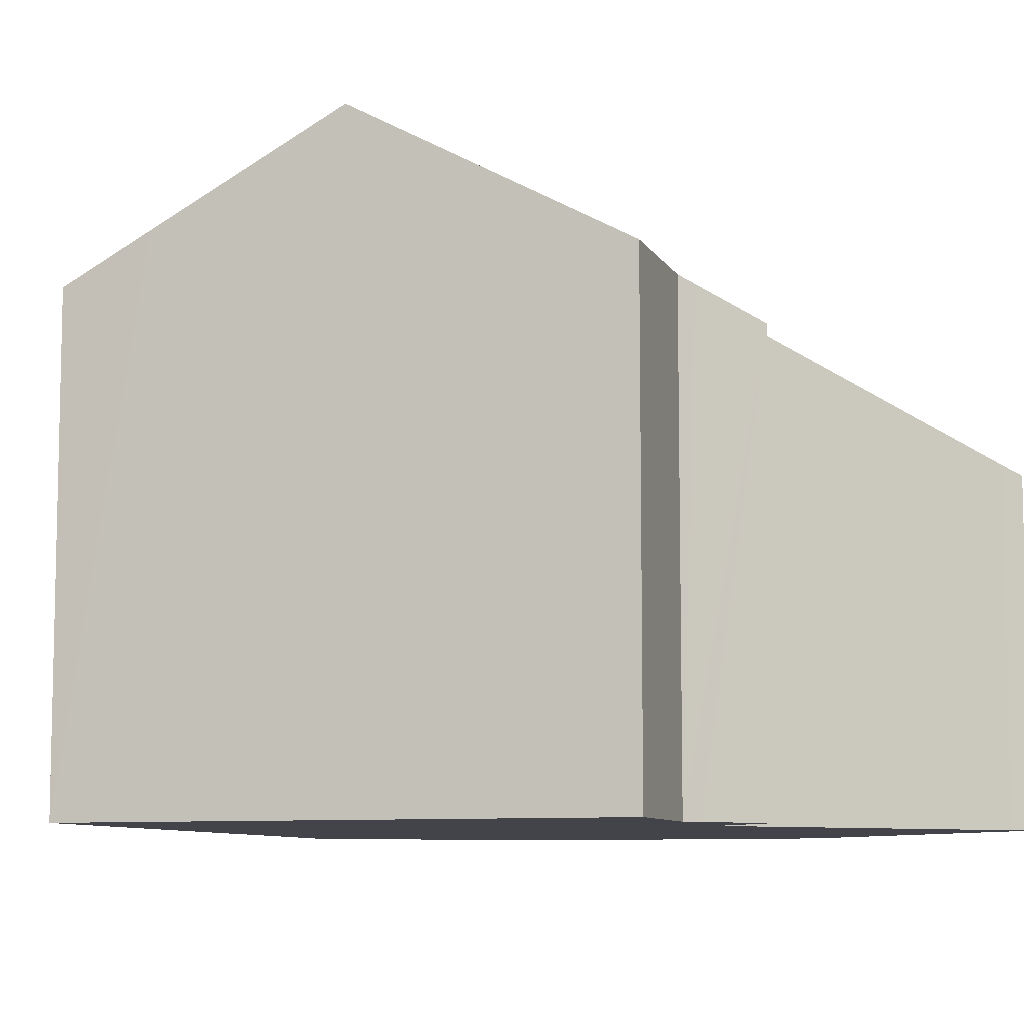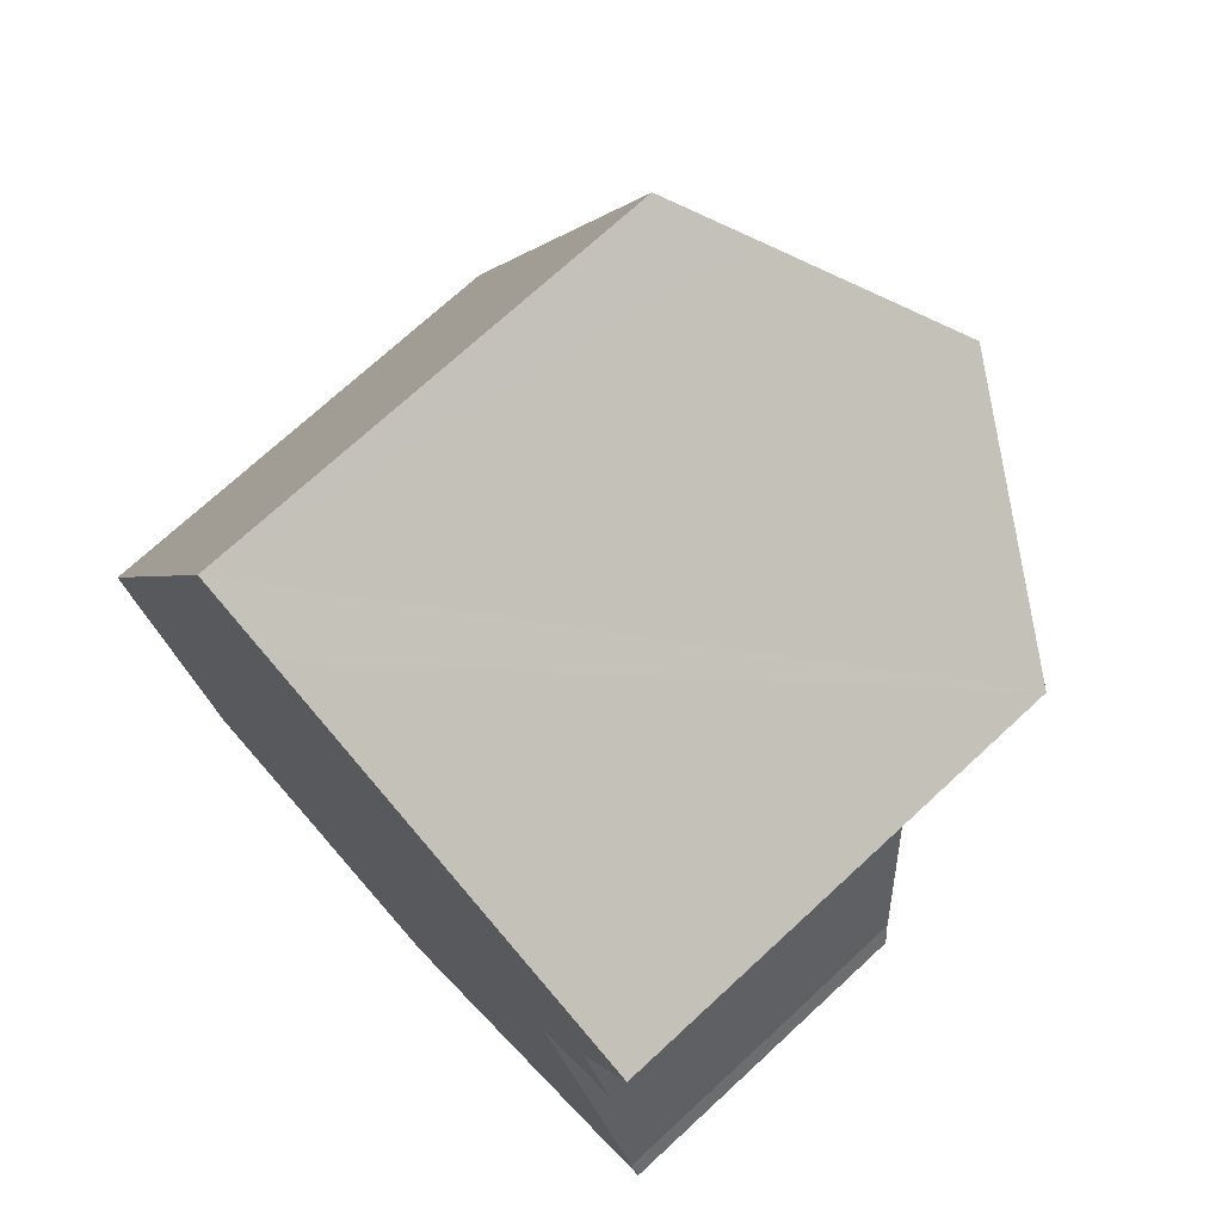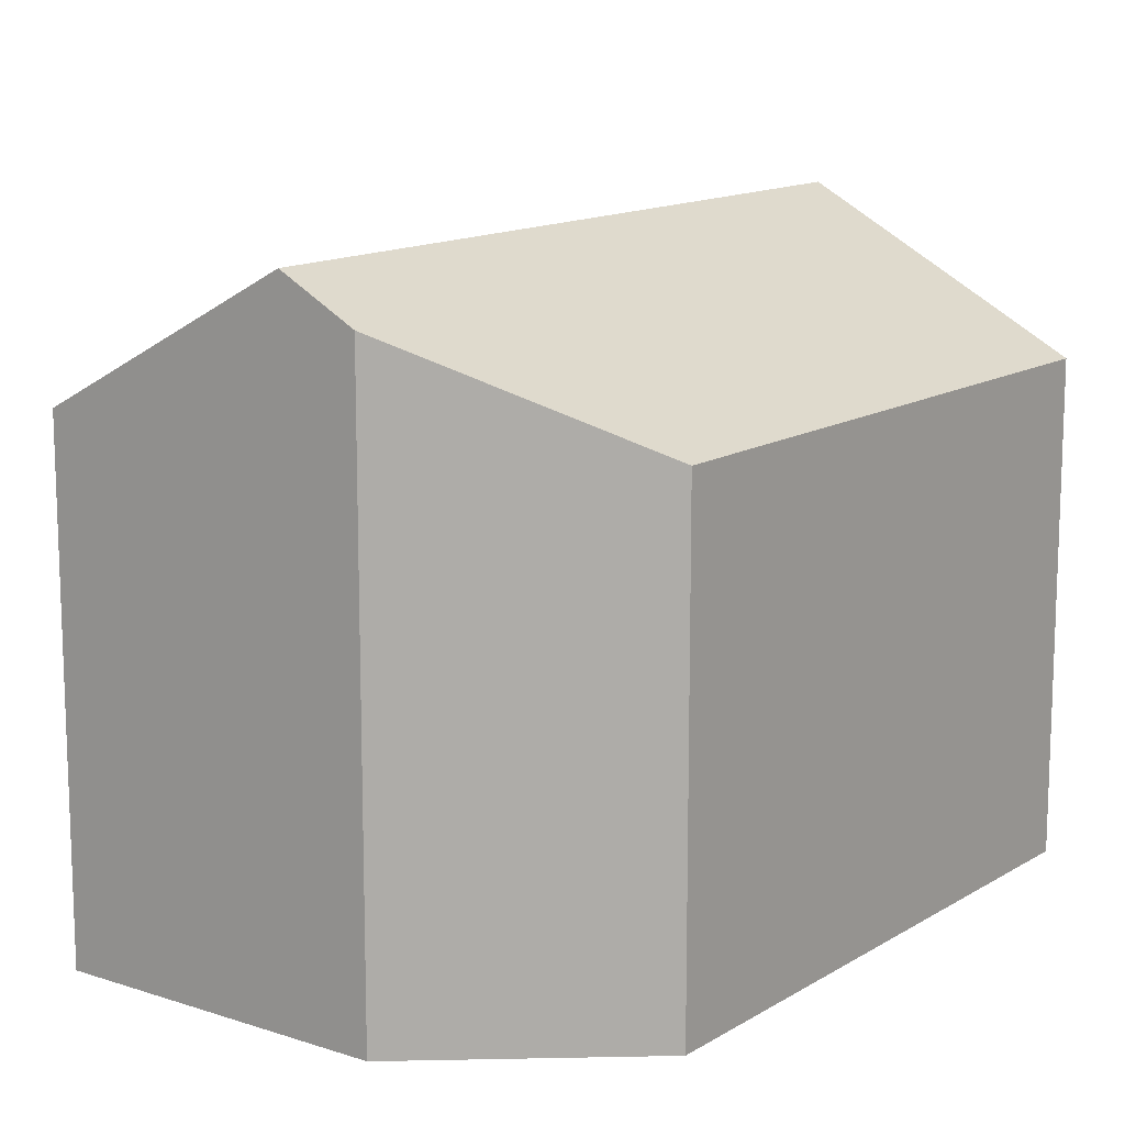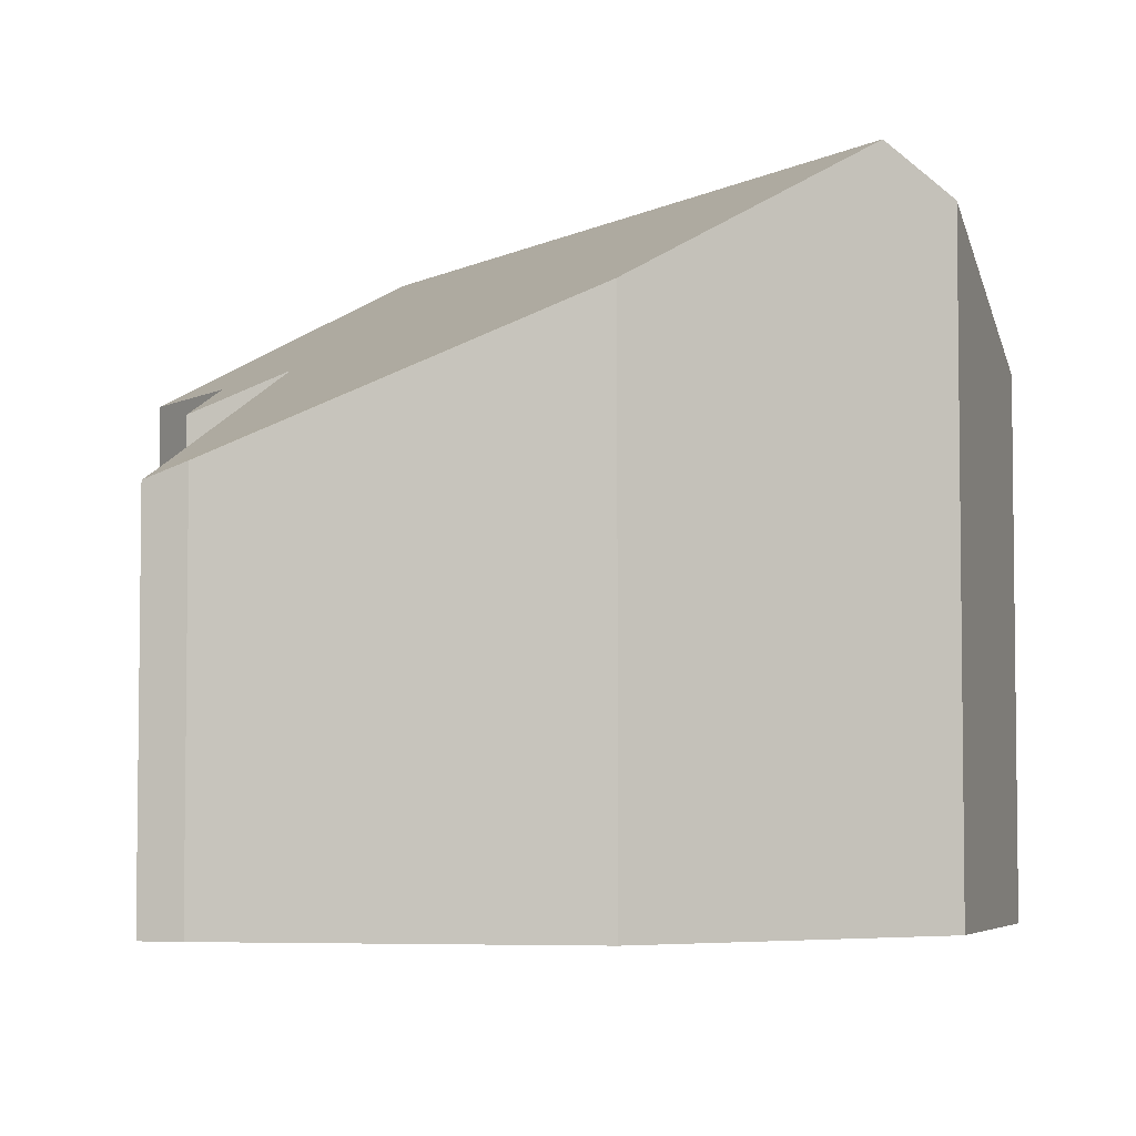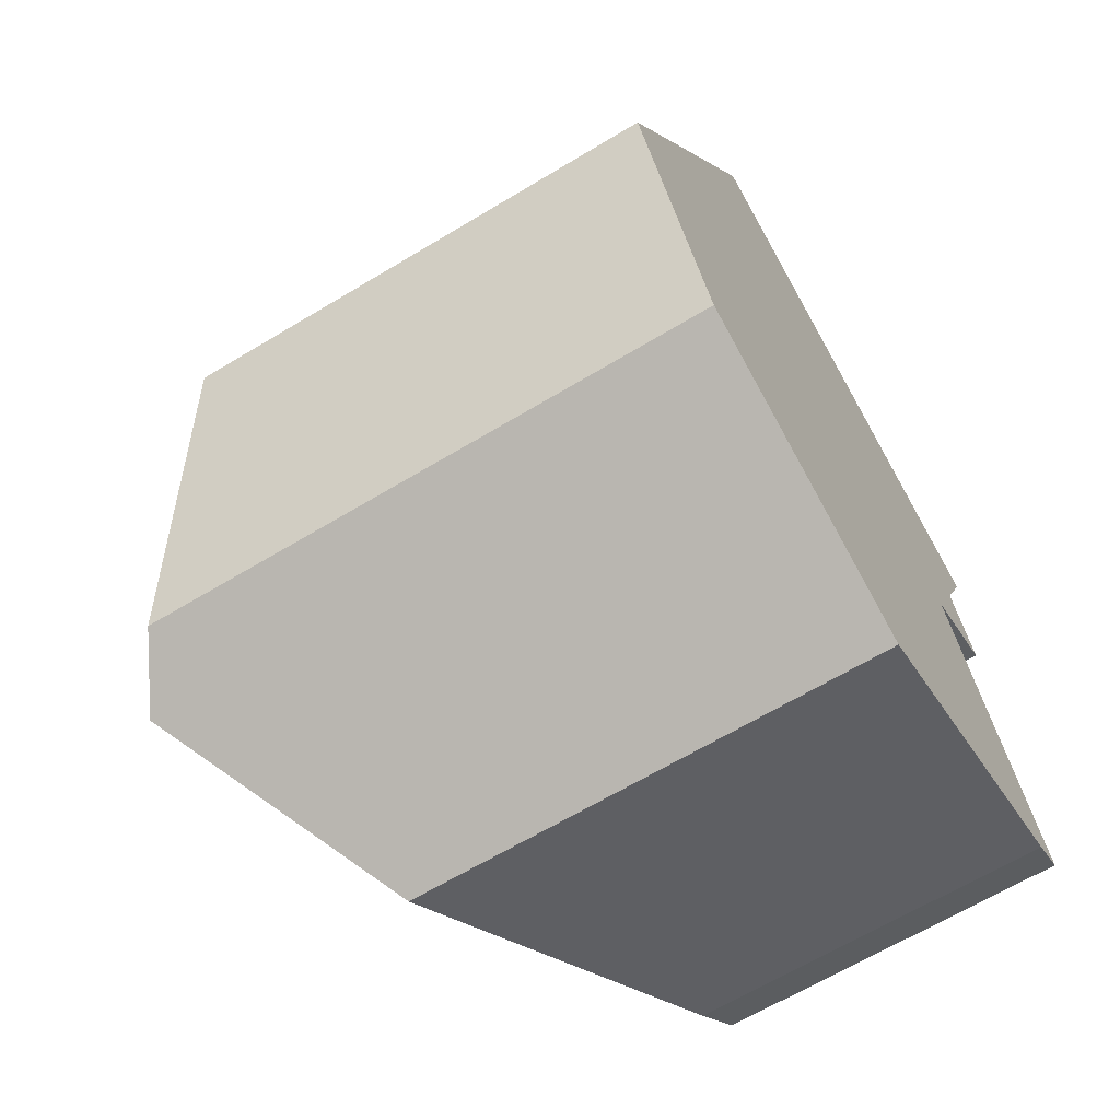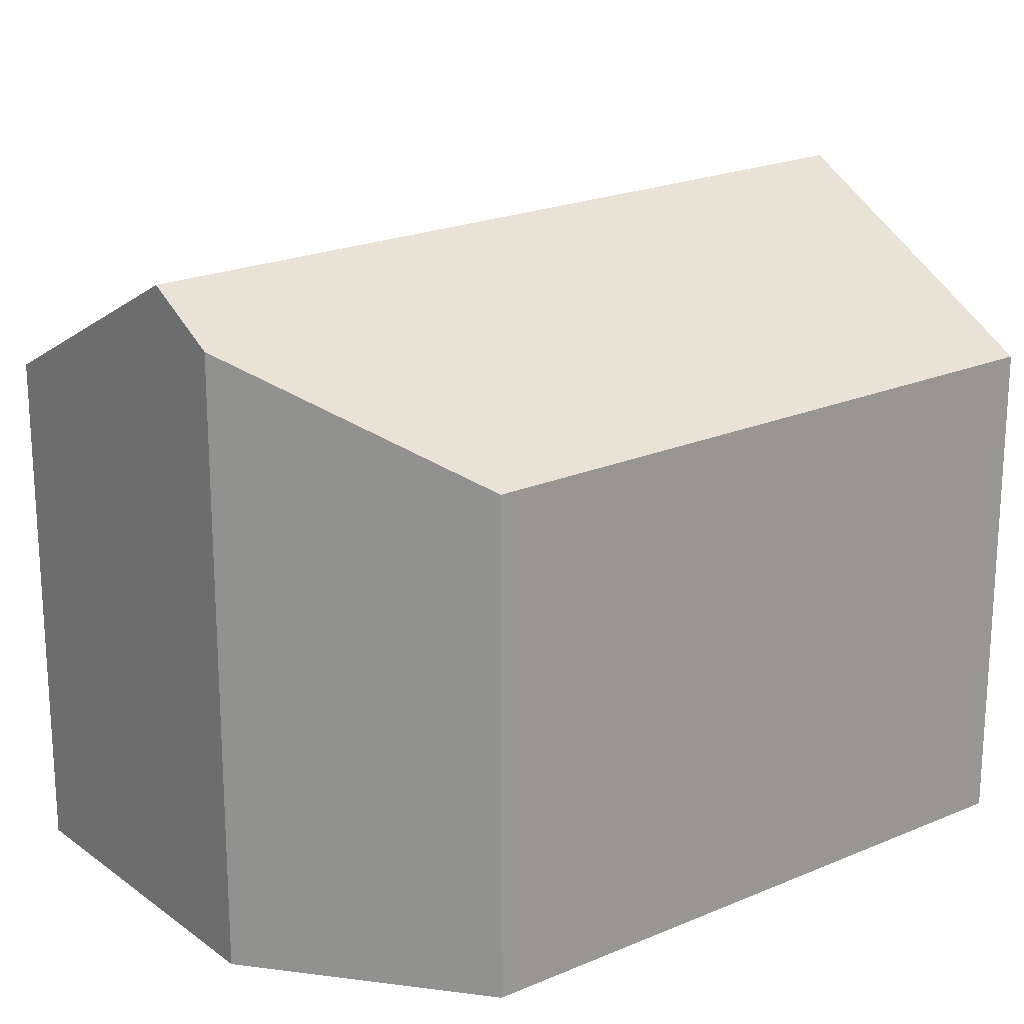
<metadata>
{"format":"obj","ext":"obj","renderer":"f3d","projection":"perspective","resolution":1024,"background":"white","views":[{"elev":-8.4,"azim":41.7,"up":"+Y"},{"elev":72.6,"azim":47.3,"up":"+Z"},{"elev":13.5,"azim":-119.6,"up":"+Y"},{"elev":-4.7,"azim":171.2,"up":"+Y"},{"elev":-65.4,"azim":-58.8,"up":"+Z"},{"elev":21.1,"azim":-103.8,"up":"+Y"}]}
</metadata>
<code>
v  5.296 8.539 8.586
v  0 7.79 4.77e-16
v  4.02 7.79 9.147
v  1.867 9.502 -3.667
v  8.045 10.16 7.353
v  2.985 10.16 -4.16
v  11.76 5.876 -4.003
v  12.16 5.811 -3.382
v  12.33 5.655 -3.727
v  7.269 7.736 -5.613
v  10.31 7.736 1.307
v  6.726 7.961 -5.808
v  10.18 7.868 1.629
v  11.2 7.736 3.331
v  11.09 7.85 3.608
v  11.98 7.841 5.588
v  10.51 7.736 1.757
v  11.64 7.274 2.205
v  11.09 -2.209e-16 3.608
v  11.2 -2.04e-16 3.331
v  11.64 -1.35e-16 2.205
v  10.18 -9.975e-17 1.629
v  12.16 2.071e-16 -3.382
v  10.31 -8.003e-17 1.307
v  10.51 -1.076e-16 1.757
v  11.76 2.451e-16 -4.003
v  6.726 3.556e-16 -5.808
v  7.269 3.437e-16 -5.613
v  12.33 2.282e-16 -3.727
v  4.02 -5.601e-16 9.147
v  5.296 -5.257e-16 8.586
v  8.045 -4.502e-16 7.353
v  11.98 -3.422e-16 5.588
v  1.867 2.245e-16 -3.667
v  2.985 2.547e-16 -4.16
v  0 0 0
g defaultobject
f 1 2 3
f 2 1 4
f 4 1 5
f 4 5 6
f 7 8 9
f 8 7 10
f 8 10 11
f 11 10 12
f 11 12 6
f 11 6 13
f 13 6 5
f 13 5 14
f 14 5 15
f 15 5 16
f 17 14 18
f 14 17 13
f 19 14 15
f 14 19 18
f 18 19 20
f 18 20 21
f 22 11 13
f 11 22 8
f 8 22 23
f 23 22 24
f 17 22 13
f 22 17 18
f 22 18 21
f 22 21 25
f 26 10 7
f 10 26 12
f 12 26 27
f 27 26 28
f 23 9 8
f 9 23 29
f 30 1 3
f 1 30 5
f 5 30 16
f 16 30 31
f 16 31 32
f 16 32 33
f 9 26 7
f 26 9 29
f 16 19 15
f 19 16 33
f 12 4 6
f 4 12 27
f 4 27 34
f 34 27 35
f 34 2 4
f 2 34 36
f 36 3 2
f 3 36 30
f 28 35 27
f 35 28 34
f 34 28 36
f 36 28 26
f 36 26 30
f 30 26 29
f 30 29 23
f 30 23 24
f 30 24 22
f 30 22 25
f 30 25 21
f 30 21 20
f 30 20 19
f 30 19 33
f 30 33 32
f 30 32 31

</code>
